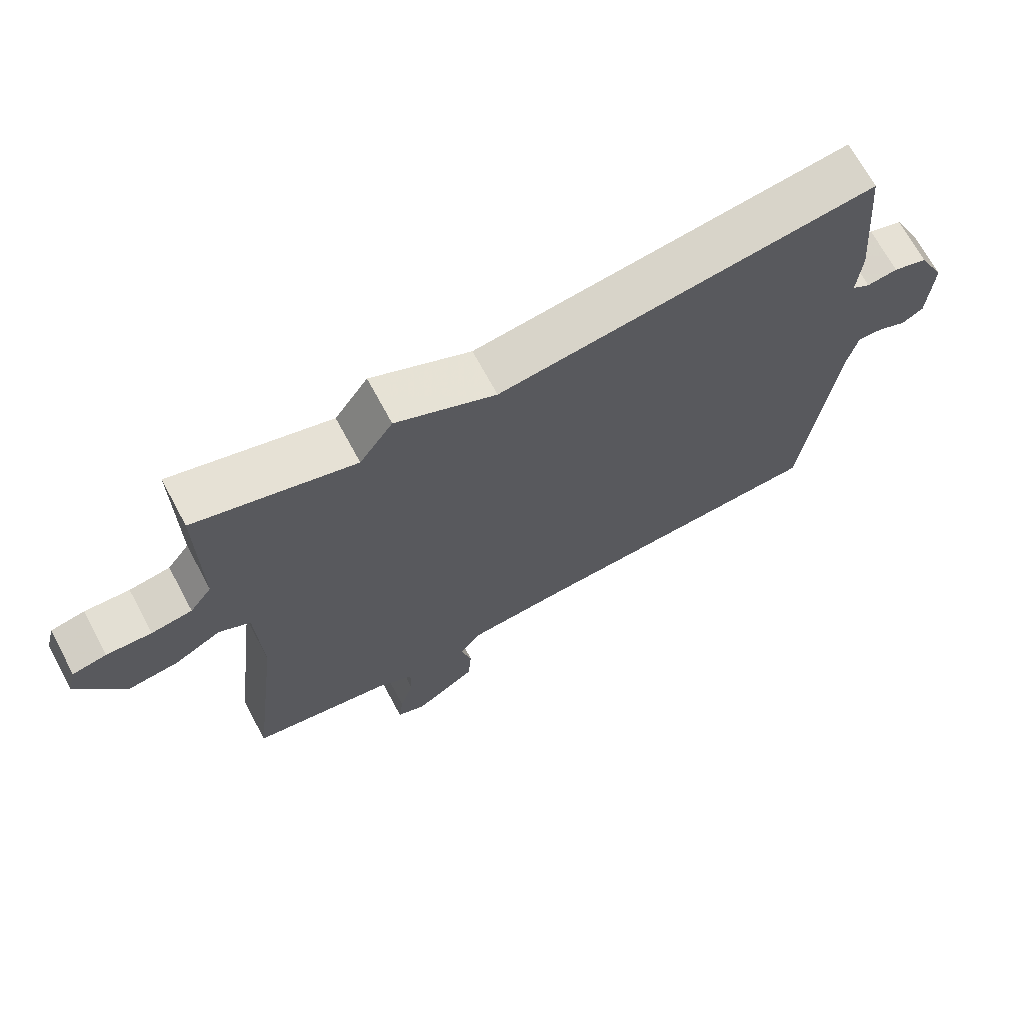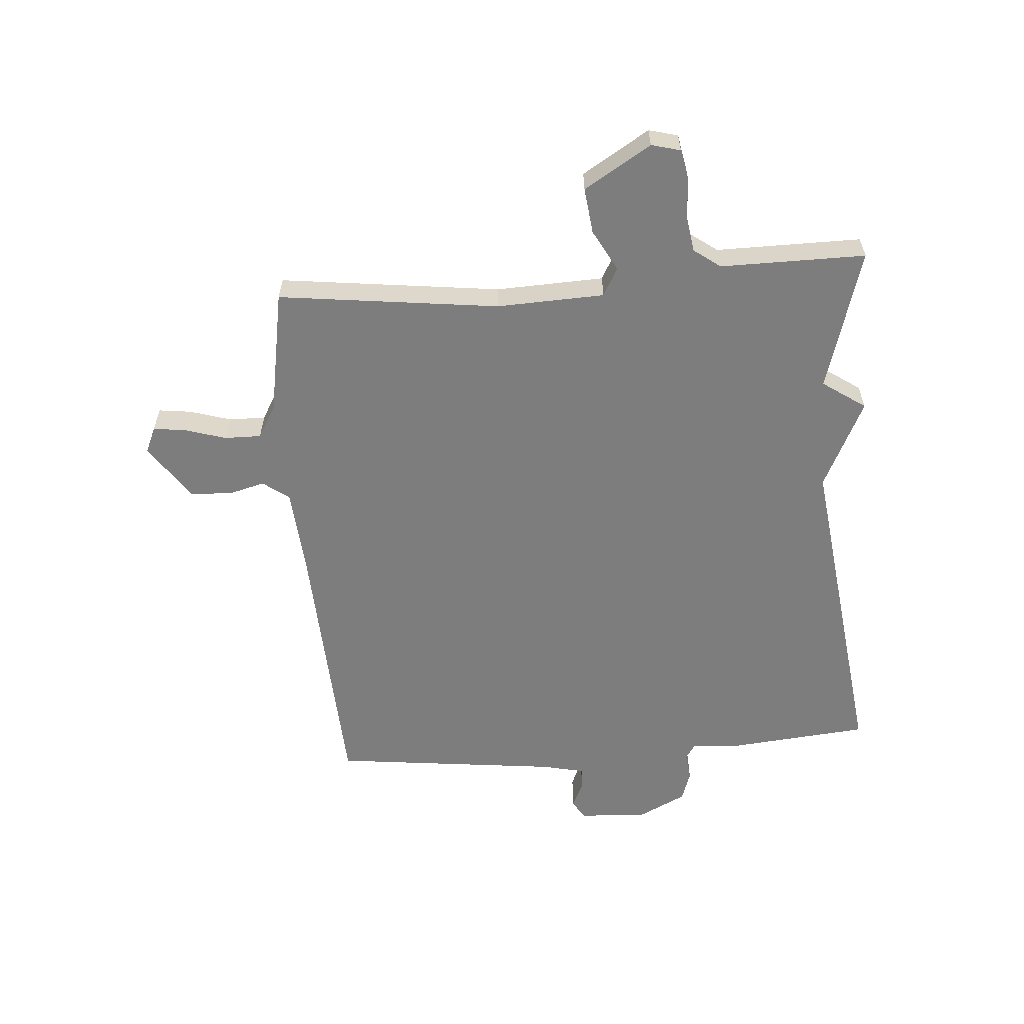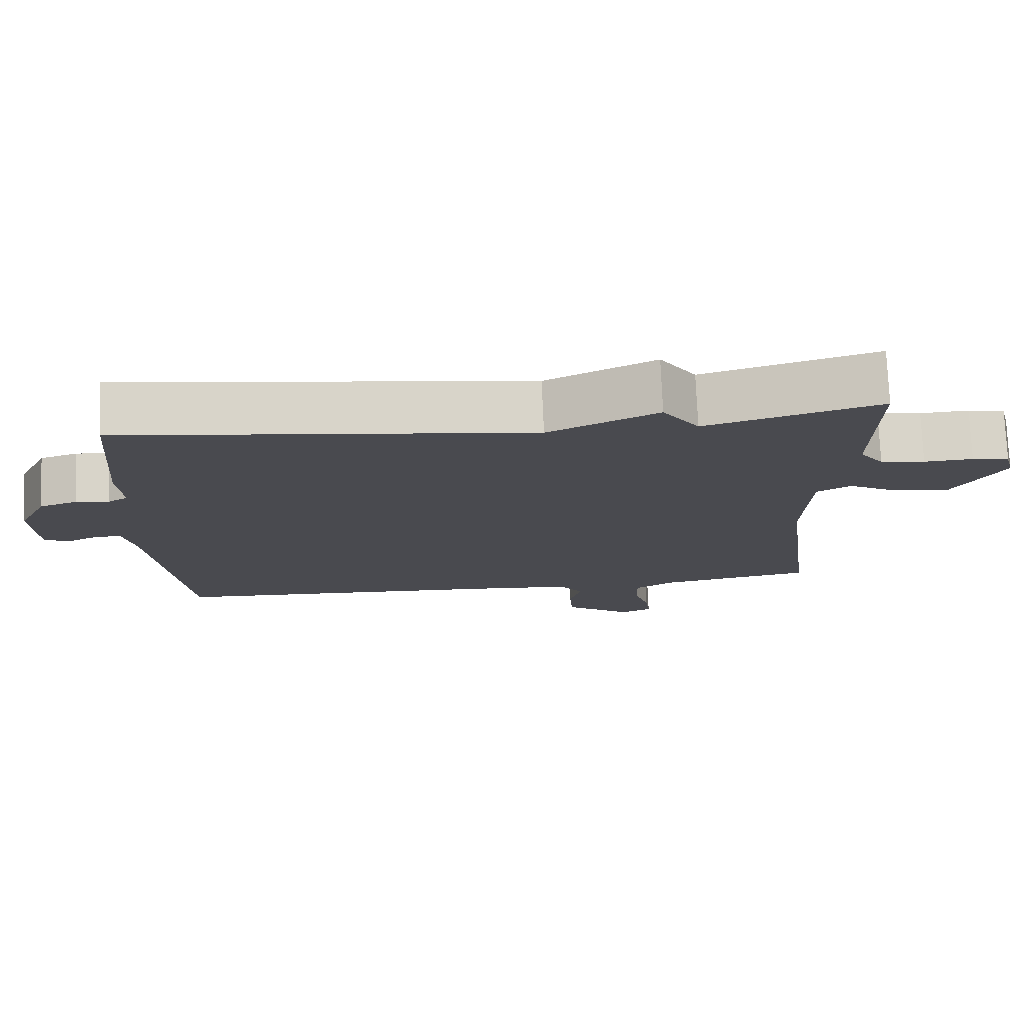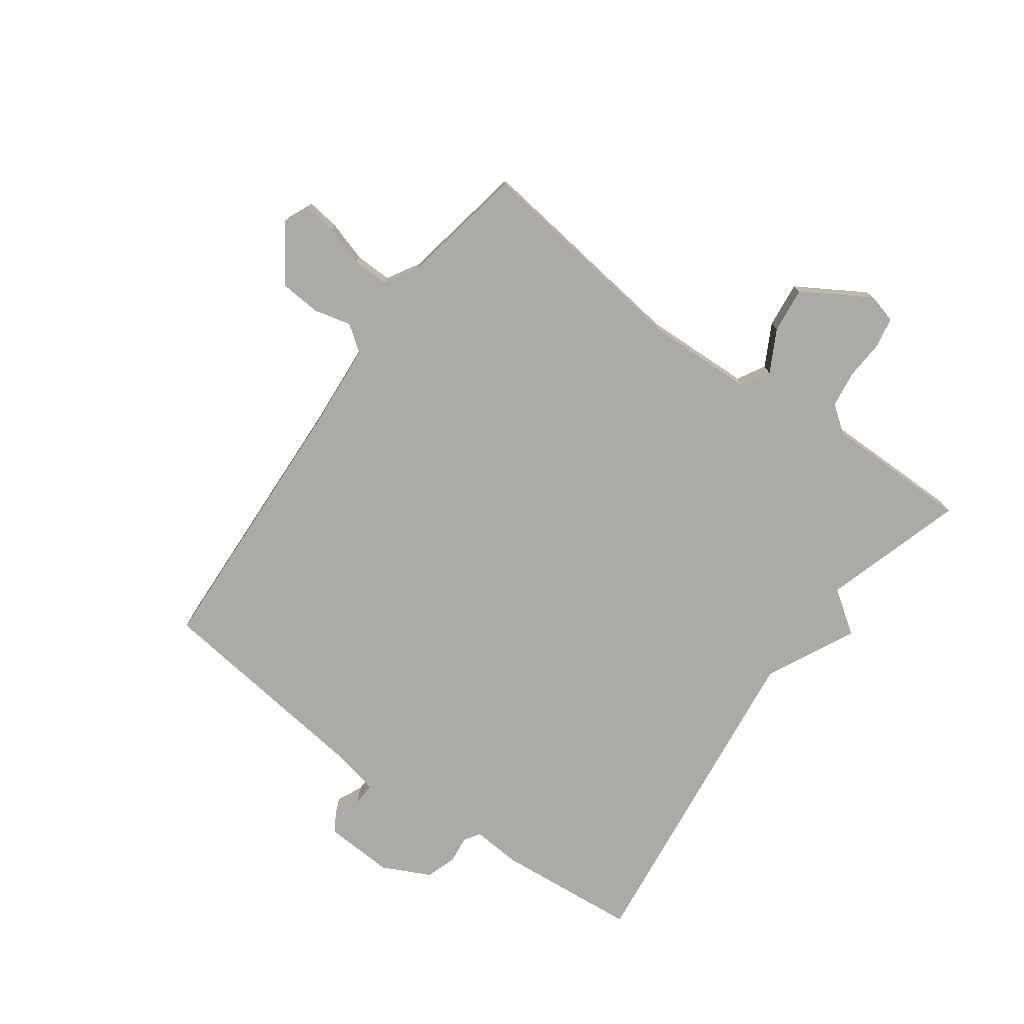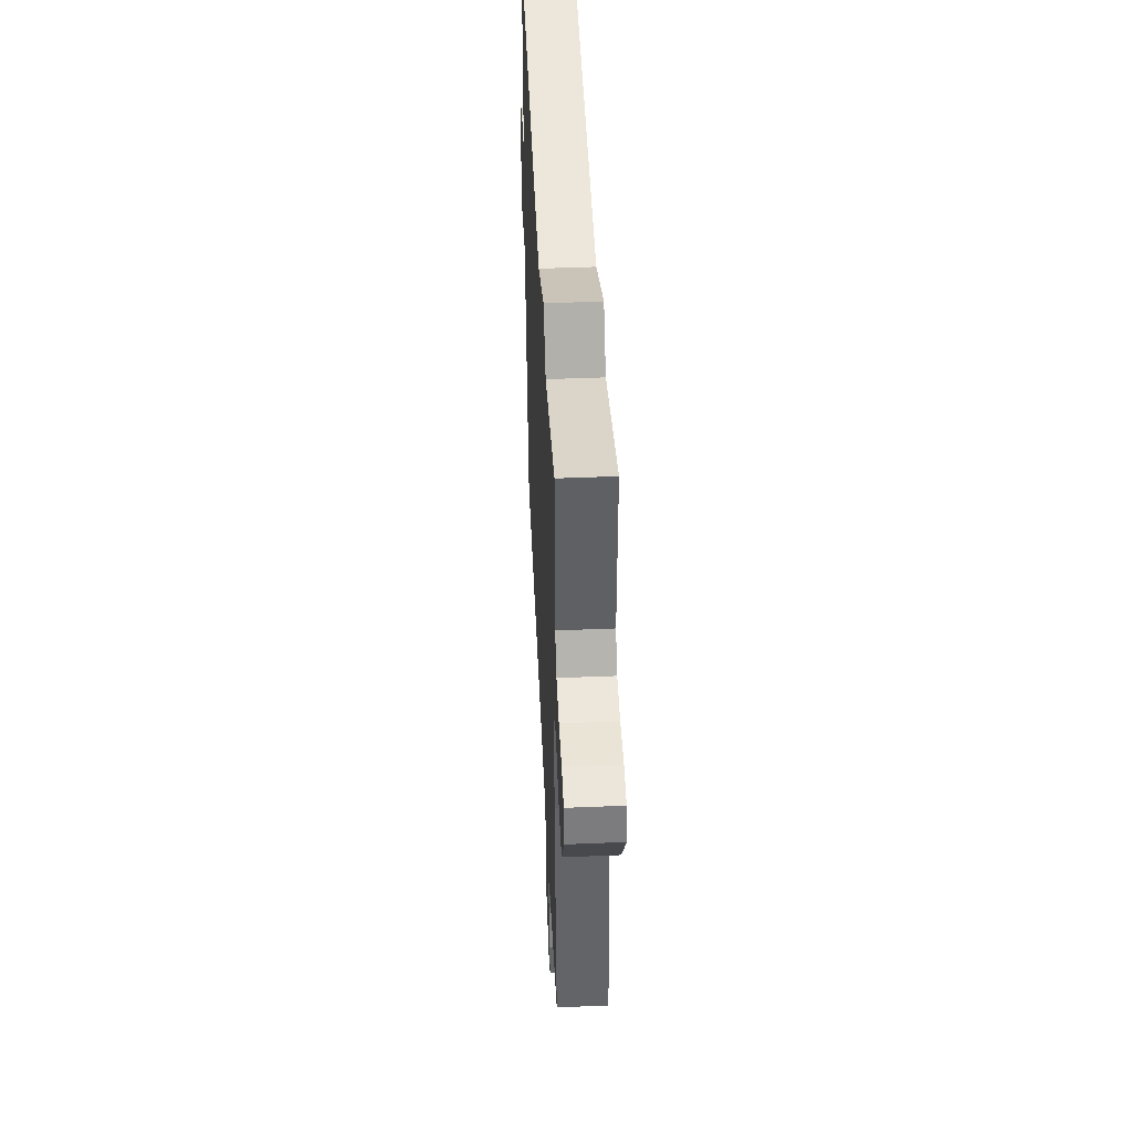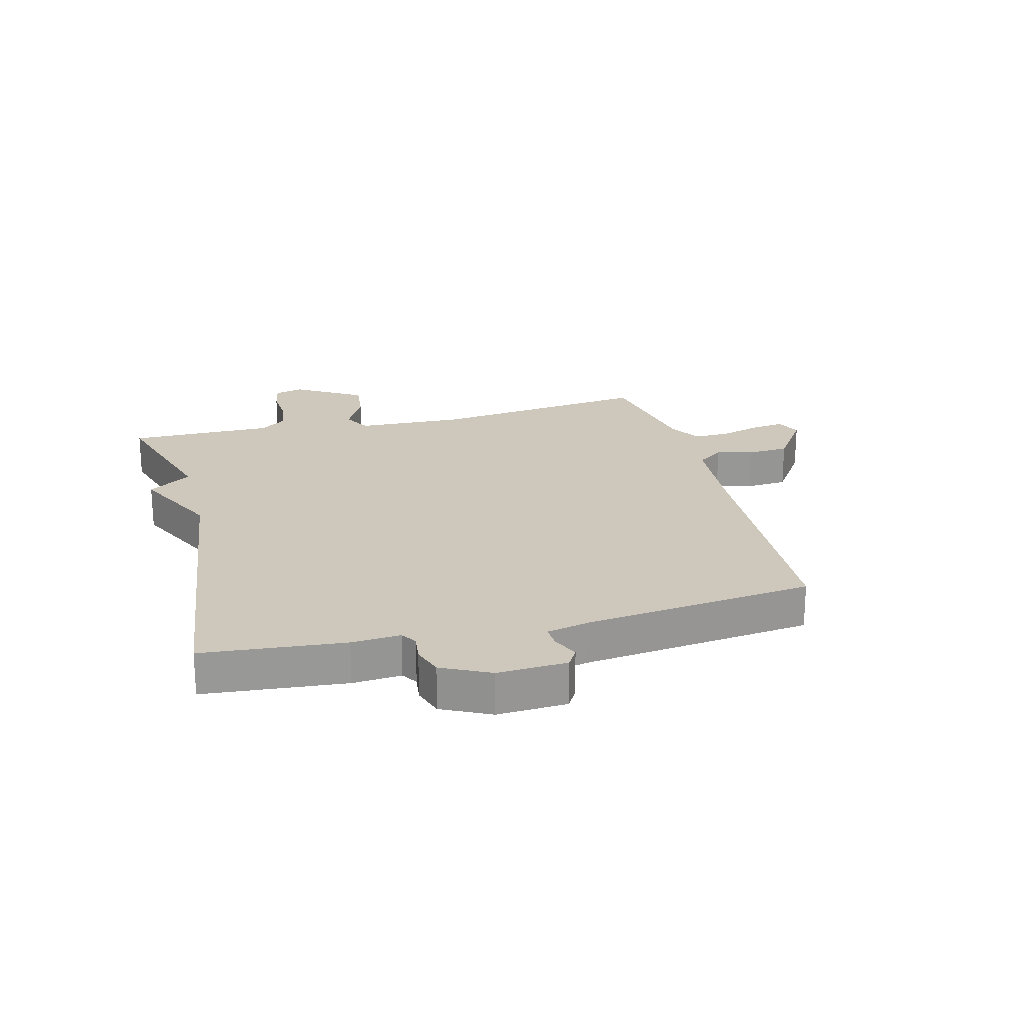
<metadata>
{"format":"obj","ext":"obj","renderer":"f3d","projection":"perspective","resolution":1024,"background":"white","views":[{"elev":69.4,"azim":-28.3,"up":"+Z"},{"elev":-59.2,"azim":-85.6,"up":"+Y"},{"elev":76.2,"azim":177.6,"up":"+Z"},{"elev":-76.1,"azim":-126.1,"up":"+Y"},{"elev":46.2,"azim":-92.7,"up":"+Z"},{"elev":21.9,"azim":75.5,"up":"+Y"}]}
</metadata>
<code>
v -0.5 0.07 0.5
v -0.262 0.07 0.429
v -0.212 0.07 0.502
v -0.062 0.07 0.429
v 0.5 0.07 0.5
v 0.522 0.07 0.262
v 0.516 0.07 0.18
v 0.543 0.07 0.163
v 0.589 0.07 0.169
v 0.64 0.07 0.152
v 0.68 0.07 0.071
v 0.674 0.07 -0.046
v 0.642 0.07 -0.065
v 0.599 0.07 -0.045
v 0.561 0.07 -0.043
v 0.545 0.07 -0.115
v 0.5 0.07 -0.5
v 0.044 0.07 -0.523
v -0.105 0.07 -0.535
v -0.137 0.07 -0.579
v -0.121 0.07 -0.641
v -0.126 0.07 -0.711
v -0.22 0.07 -0.775
v -0.263 0.07 -0.756
v -0.256 0.07 -0.701
v -0.235 0.07 -0.632
v -0.234 0.07 -0.57
v -0.289 0.07 -0.538
v -0.5 0.07 -0.5
v -0.454 0.07 -0.128
v -0.461 0.07 0.054
v -0.508 0.07 0.08
v -0.578 0.07 0.042
v -0.655 0.07 0.033
v -0.724 0.07 0.146
v -0.711 0.07 0.195
v -0.66 0.07 0.205
v -0.593 0.07 0.201
v -0.532 0.07 0.21
v -0.499 0.07 0.255
v -0.5 0 0.5
v -0.262 0 0.429
v -0.212 0 0.502
v -0.062 0 0.429
v 0.5 0 0.5
v 0.522 0 0.262
v 0.516 0 0.18
v 0.543 0 0.163
v 0.589 0 0.169
v 0.64 0 0.152
v 0.68 0 0.071
v 0.674 0 -0.046
v 0.642 0 -0.065
v 0.599 0 -0.045
v 0.561 0 -0.043
v 0.545 0 -0.115
v 0.5 0 -0.5
v 0.044 0 -0.523
v -0.105 0 -0.535
v -0.137 0 -0.579
v -0.121 0 -0.641
v -0.126 0 -0.711
v -0.22 0 -0.775
v -0.263 0 -0.756
v -0.256 0 -0.701
v -0.235 0 -0.632
v -0.234 0 -0.57
v -0.289 0 -0.538
v -0.5 0 -0.5
v -0.454 0 -0.128
v -0.461 0 0.054
v -0.508 0 0.08
v -0.578 0 0.042
v -0.655 0 0.033
v -0.724 0 0.146
v -0.711 0 0.195
v -0.66 0 0.205
v -0.593 0 0.201
v -0.532 0 0.21
v -0.499 0 0.255
f 36 37 38
f 35 36 38
f 34 35 38
f 33 34 38
f 32 33 38
f 31 32 38 39
f 28 29 30
f 27 28 30 31
f 24 25 26
f 23 24 26
f 22 23 26
f 21 22 26
f 20 21 26
f 19 20 26 27
f 16 17 18
f 15 16 18 19
f 12 13 14
f 11 12 14
f 10 11 14
f 9 10 14
f 8 9 14
f 7 8 14 15
f 4 5 6 7
f 19 27 31
f 15 19 31
f 7 15 31
f 4 7 31
f 40 1 2
f 39 40 2
f 31 39 2
f 2 3 4 31
f 78 77 76
f 78 76 75
f 78 75 74
f 78 74 73
f 78 73 72
f 79 78 72 71
f 70 69 68
f 71 70 68 67
f 66 65 64
f 66 64 63
f 66 63 62
f 66 62 61
f 66 61 60
f 67 66 60 59
f 58 57 56
f 59 58 56 55
f 54 53 52
f 54 52 51
f 54 51 50
f 54 50 49
f 54 49 48
f 55 54 48 47
f 47 46 45 44
f 71 67 59
f 71 59 55
f 71 55 47
f 71 47 44
f 42 41 80
f 42 80 79
f 42 79 71
f 71 44 43 42
f 1 41 42 2
f 2 42 43 3
f 3 43 44 4
f 4 44 45 5
f 5 45 46 6
f 6 46 47 7
f 7 47 48 8
f 8 48 49 9
f 9 49 50 10
f 10 50 51 11
f 11 51 52 12
f 12 52 53 13
f 13 53 54 14
f 14 54 55 15
f 15 55 56 16
f 16 56 57 17
f 17 57 58 18
f 18 58 59 19
f 19 59 60 20
f 20 60 61 21
f 21 61 62 22
f 22 62 63 23
f 23 63 64 24
f 24 64 65 25
f 25 65 66 26
f 26 66 67 27
f 27 67 68 28
f 28 68 69 29
f 29 69 70 30
f 30 70 71 31
f 31 71 72 32
f 32 72 73 33
f 33 73 74 34
f 34 74 75 35
f 35 75 76 36
f 36 76 77 37
f 37 77 78 38
f 38 78 79 39
f 39 79 80 40
f 40 80 41 1

</code>
